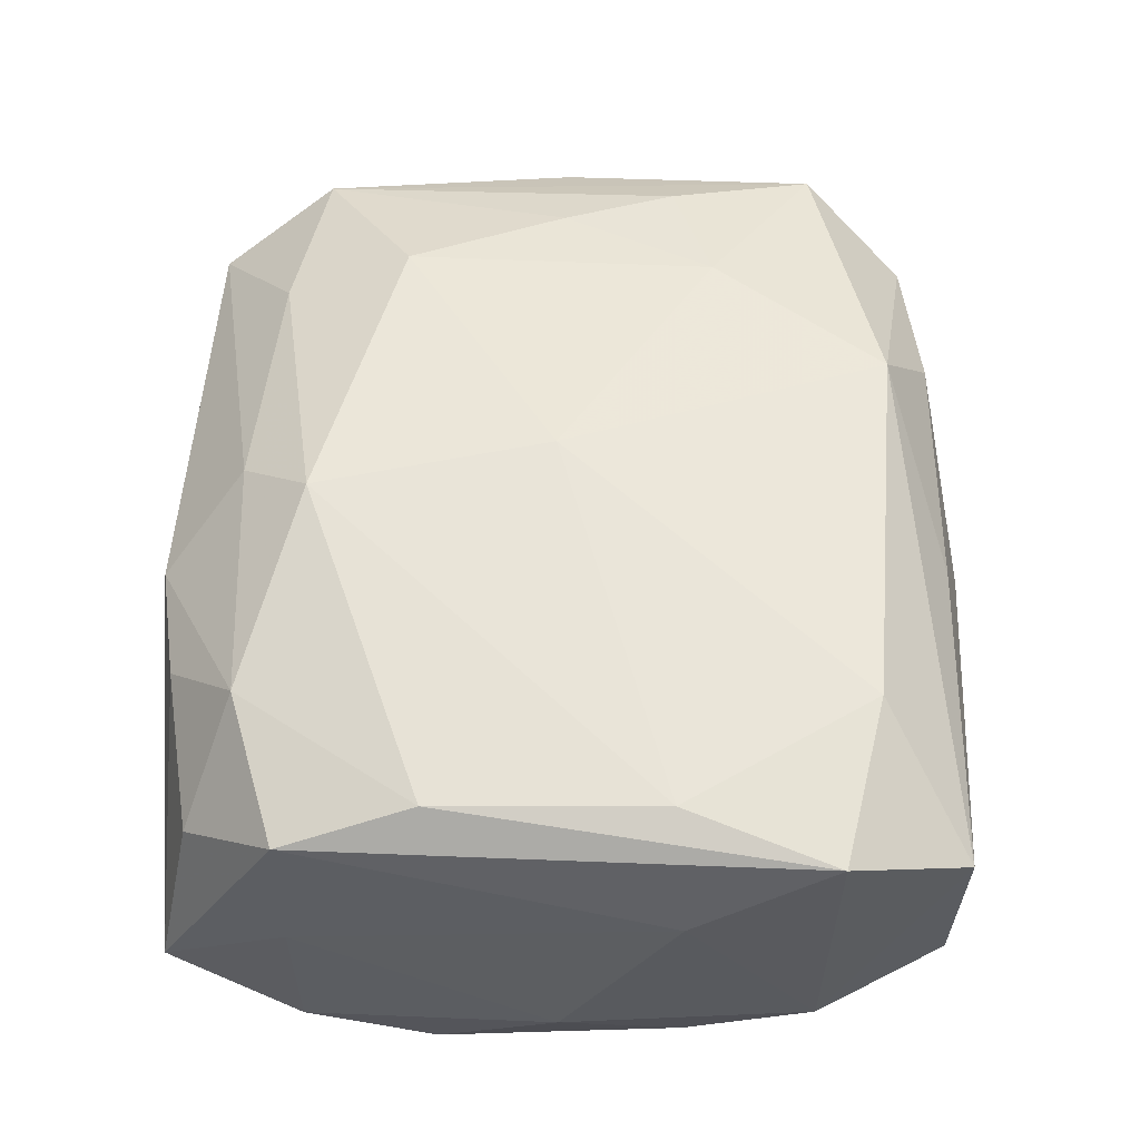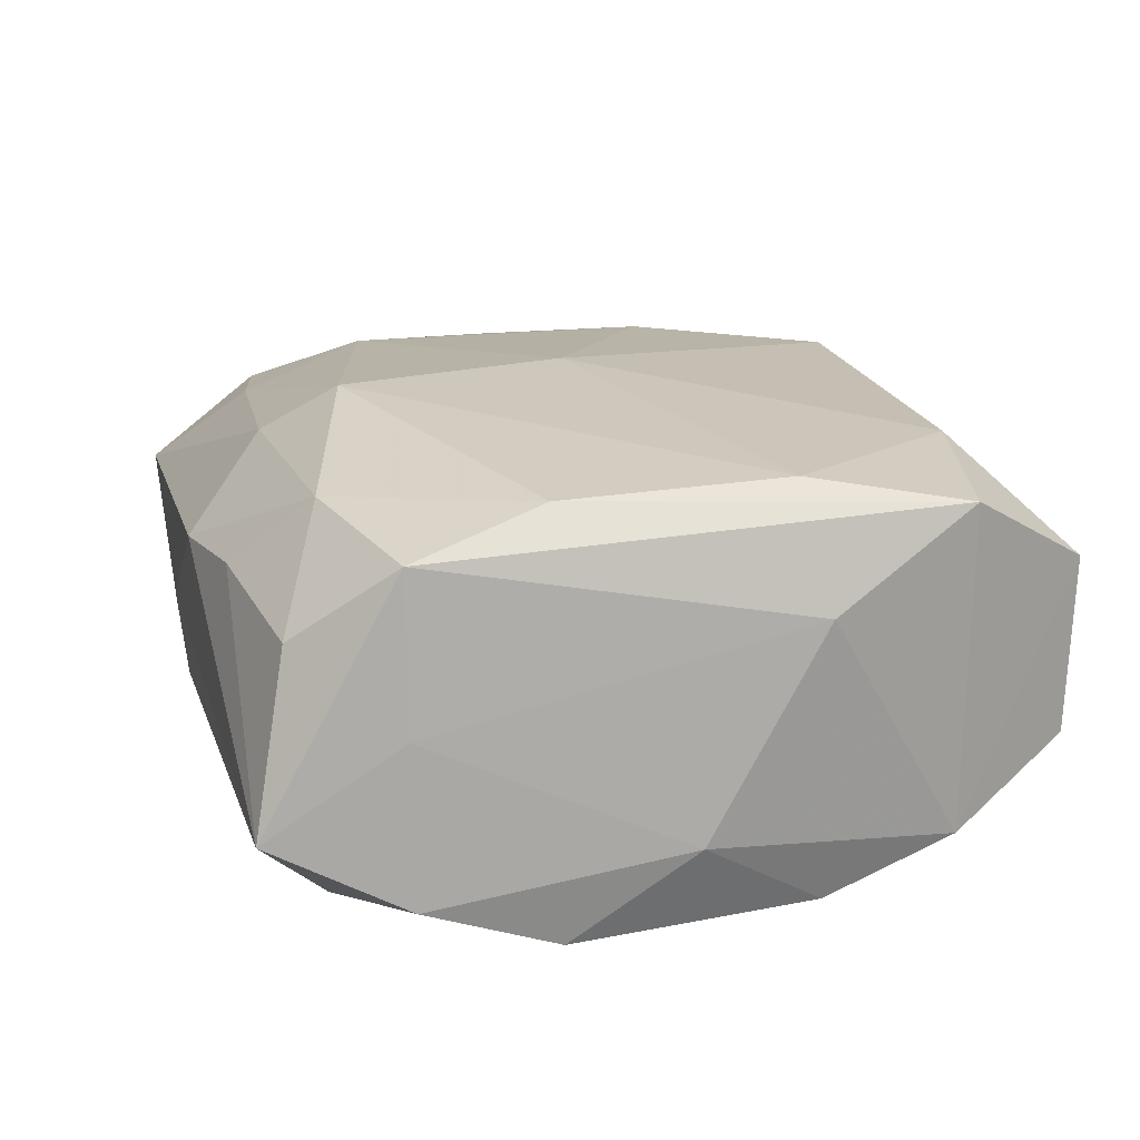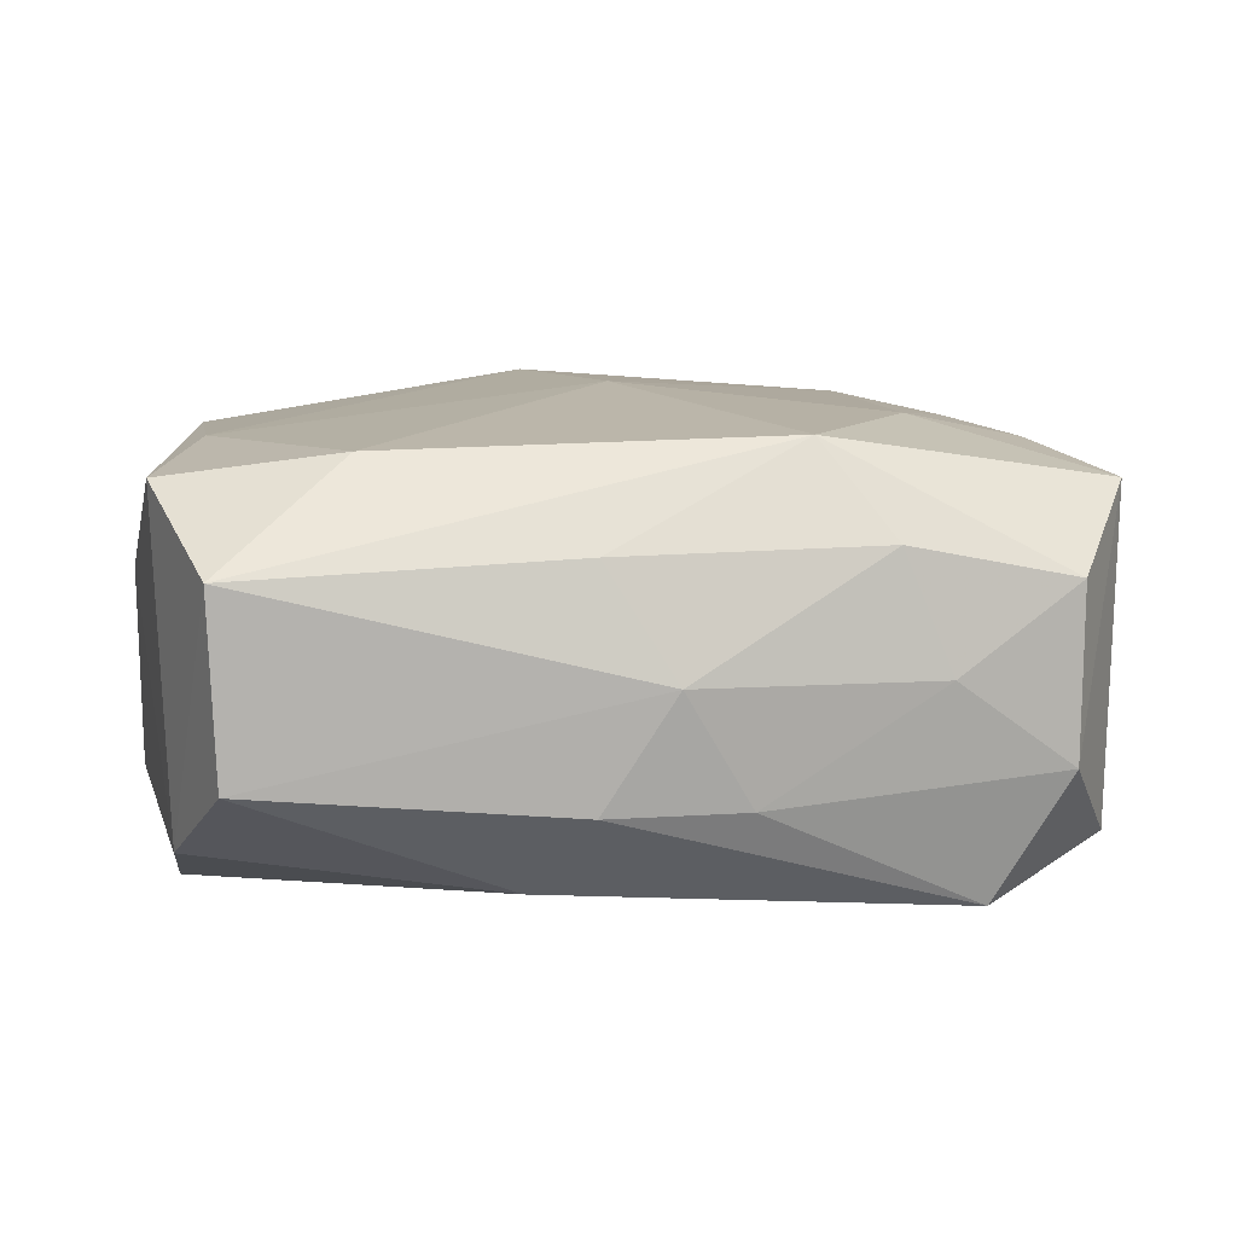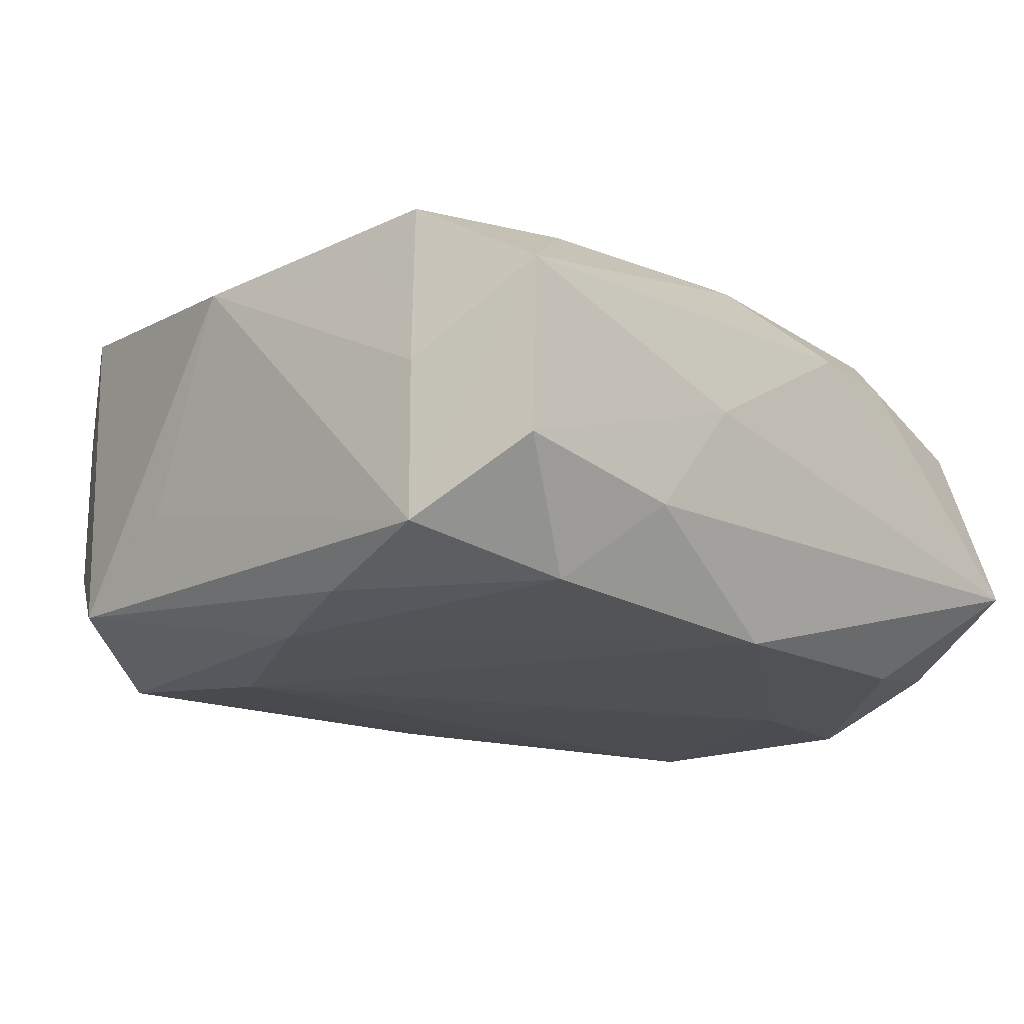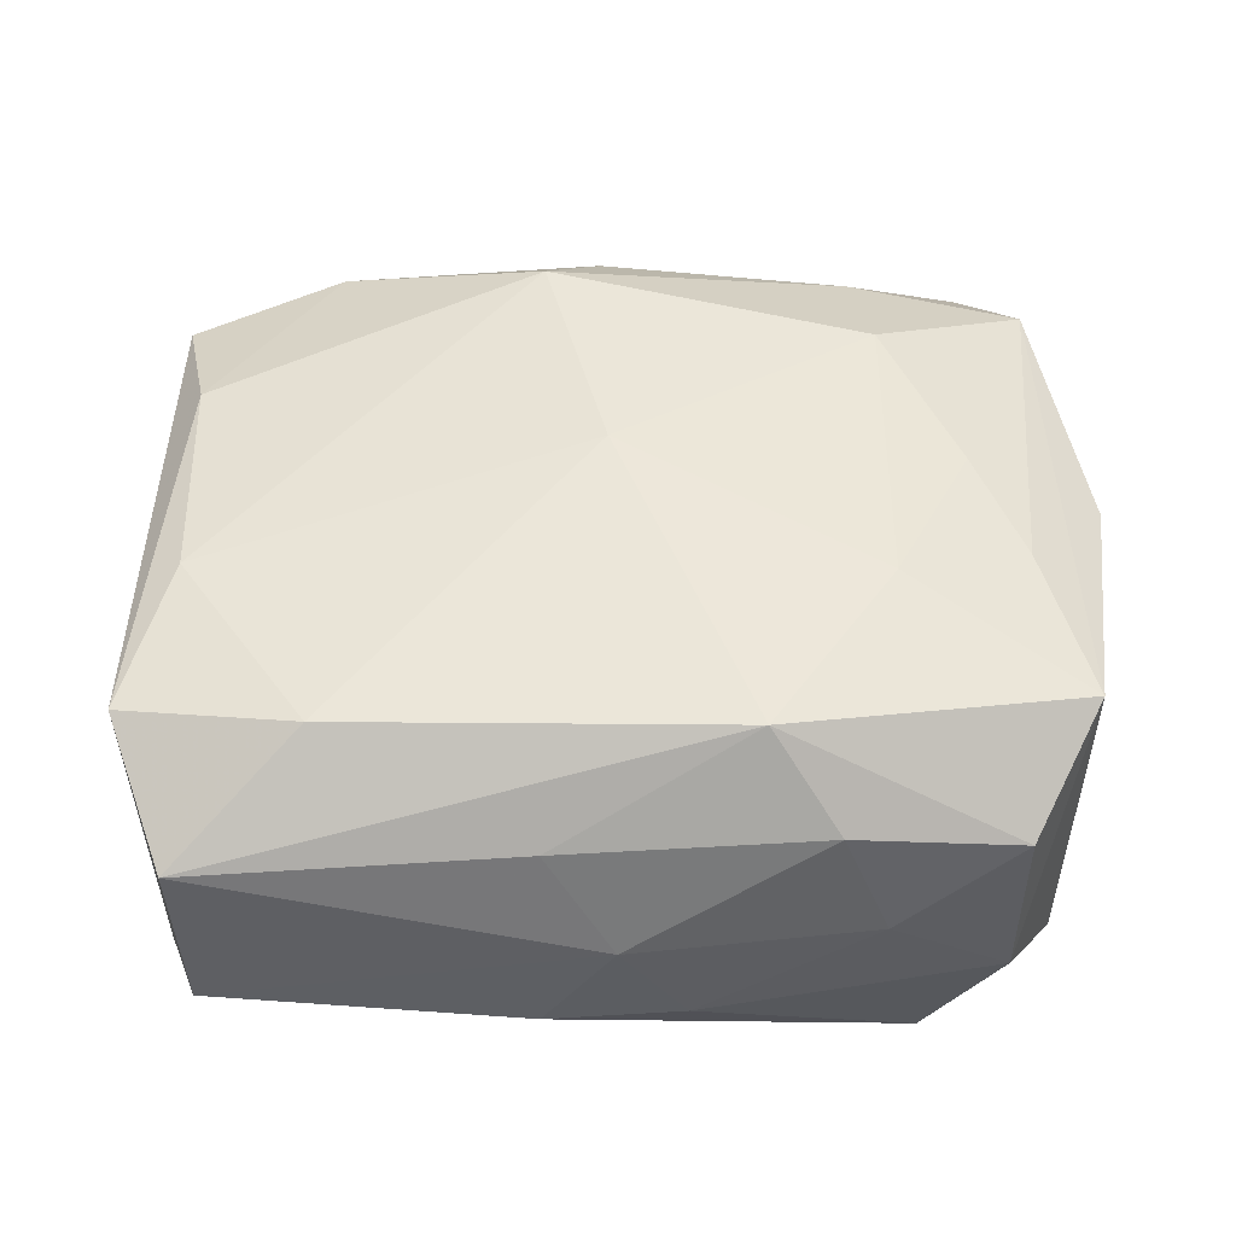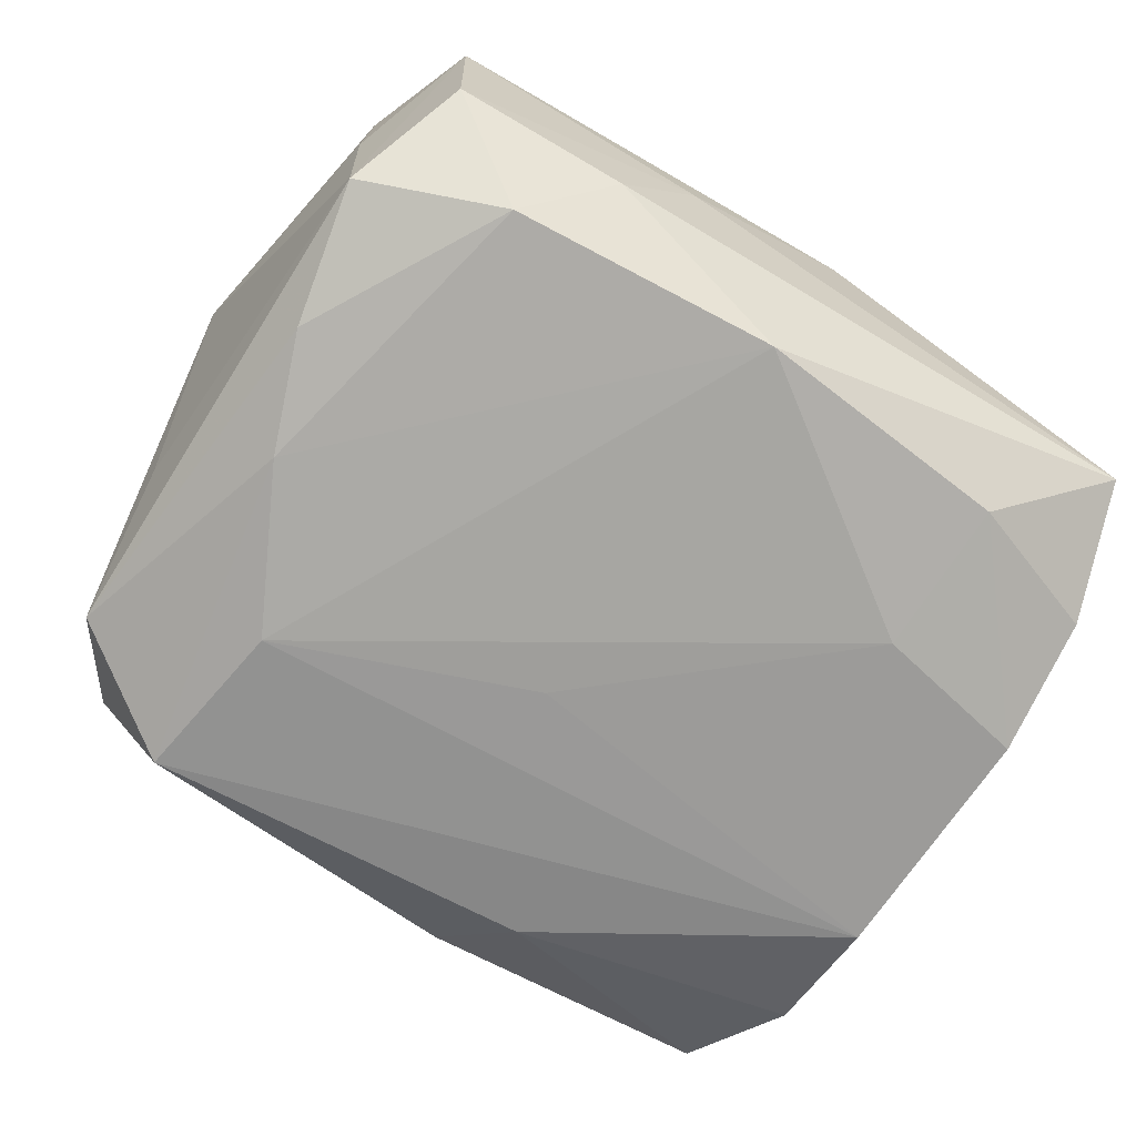
<metadata>
{"format":"obj","ext":"obj","renderer":"f3d","projection":"perspective","resolution":1024,"background":"white","views":[{"elev":54.8,"azim":-87.6,"up":"+Z"},{"elev":16.7,"azim":-104.4,"up":"+Z"},{"elev":9.0,"azim":-8.0,"up":"+Z"},{"elev":-20.2,"azim":135.5,"up":"+Z"},{"elev":46.7,"azim":-0.4,"up":"+Z"},{"elev":-74.0,"azim":149.1,"up":"+Z"}]}
</metadata>
<code>
v 0.03572 0.02336 0.01264
v -0.03611 0.009449 -0.01781
v 0.02093 0.02575 0.01437
v 0.03132 -0.03017 0.007705
v 0.03679 -0.02123 0.0141
v -0.03592 0.02119 -0.000216
v 0.0222 0.01476 0.01834
v -0.009738 -0.0271 -0.01532
v -0.035 -0.01181 -0.01681
v -0.02244 0.01251 -0.01886
v 0.02235 -0.01396 -0.01886
v -0.006361 0.034 0.008405
v 0.006252 -0.03351 -0.008209
v -0.004902 0.02094 0.02011
v 0.03482 0.02213 -0.01461
v -0.03383 0.03252 -0.008257
v 0.0002337 0.0006086 0.02033
v -0.01669 0.03205 0.0089
v 0.03171 0.0335 0.006089
v -0.0003473 0.02711 0.01566
v 0.03993 0.001112 0.01084
v 0.03266 -0.008603 0.01617
v 0.01708 -0.03183 0.01061
v -0.03506 -0.02298 -0.01235
v 0.03574 0.02304 -0.001111
v -0.0322 -0.03378 0.009103
v 0.0007001 -0.03497 0.001119
v 0.03101 -0.03047 -0.006437
v 0.03582 -0.02171 -0.01329
v -0.03154 -0.03337 -0.005994
v 0.02855 0.001081 0.0172
v -0.02162 -0.0261 0.01727
v -0.03011 0.02953 0.00631
v 0.008933 0.034 -0.001142
v 0.01153 -0.02743 0.01818
v -0.005205 -0.03422 -0.008184
v -0.03226 -0.009988 0.01715
v -0.03782 -0.01111 0.007335
v -0.0351 0.02121 0.01308
v 0.02248 0.02709 -0.01791
v -0.0007993 0.0285 -0.01886
v -0.03628 -0.02311 0.01528
v 0.02099 -0.03252 0.0008052
v 0.03709 -0.009709 -0.006419
v 0.03251 0.01001 -0.01723
v 0.02191 -0.01227 0.01848
v -0.03277 0.009706 0.0166
v -0.02356 0.02572 -0.01703
v -0.03628 0.02088 -0.01384
v 0.01563 0.03258 -0.01101
v 0.02482 -0.02872 -0.01707
v -0.0001155 -0.005958 -0.0186
v -0.004872 -0.03285 0.01025
v 0.02898 -1.825e-05 -0.01837
v -0.03794 -0.001113 -0.01024
v -0.02217 0.02559 0.0153
v 0.03074 0.0322 -0.008632
f 34 16 12
f 10 41 11
f 16 41 48
f 48 10 2
f 41 10 48
f 50 41 16
f 50 34 57
f 16 34 50
f 57 40 50
f 50 40 41
f 52 10 11
f 2 10 9
f 10 52 9
f 9 52 11
f 27 30 36
f 36 30 8
f 14 3 20
f 27 53 26
f 26 30 27
f 49 48 2
f 16 48 49
f 51 9 11
f 8 9 51
f 51 29 28
f 51 36 8
f 21 29 44
f 8 30 24
f 24 9 8
f 30 26 24
f 24 26 42
f 46 17 35
f 35 26 53
f 37 17 14
f 4 43 28
f 25 1 21
f 57 34 19
f 1 25 19
f 3 1 19
f 19 34 12
f 19 20 3
f 12 20 19
f 7 3 14
f 7 1 3
f 14 17 7
f 7 17 46
f 56 20 12
f 14 20 56
f 6 39 16
f 16 49 6
f 13 51 28
f 36 51 13
f 27 36 13
f 13 43 27
f 28 43 13
f 15 40 57
f 57 19 15
f 15 19 25
f 15 44 29
f 21 44 15
f 15 25 21
f 47 39 42
f 42 37 47
f 47 37 14
f 14 56 47
f 47 56 39
f 17 37 32
f 32 35 17
f 32 37 42
f 26 35 32
f 42 26 32
f 28 29 5
f 5 4 28
f 5 29 21
f 21 1 5
f 1 22 5
f 5 22 46
f 35 4 5
f 46 35 5
f 27 43 23
f 43 4 23
f 23 53 27
f 23 35 53
f 23 4 35
f 31 22 1
f 1 7 31
f 46 22 31
f 31 7 46
f 12 16 18
f 18 56 12
f 42 39 38
f 39 6 38
f 38 24 42
f 45 15 29
f 40 15 45
f 39 56 33
f 56 18 33
f 16 39 33
f 33 18 16
f 55 6 49
f 55 38 6
f 55 49 2
f 24 38 55
f 2 9 55
f 9 24 55
f 54 45 29
f 29 51 54
f 54 51 11
f 40 45 54
f 11 41 54
f 41 40 54

</code>
